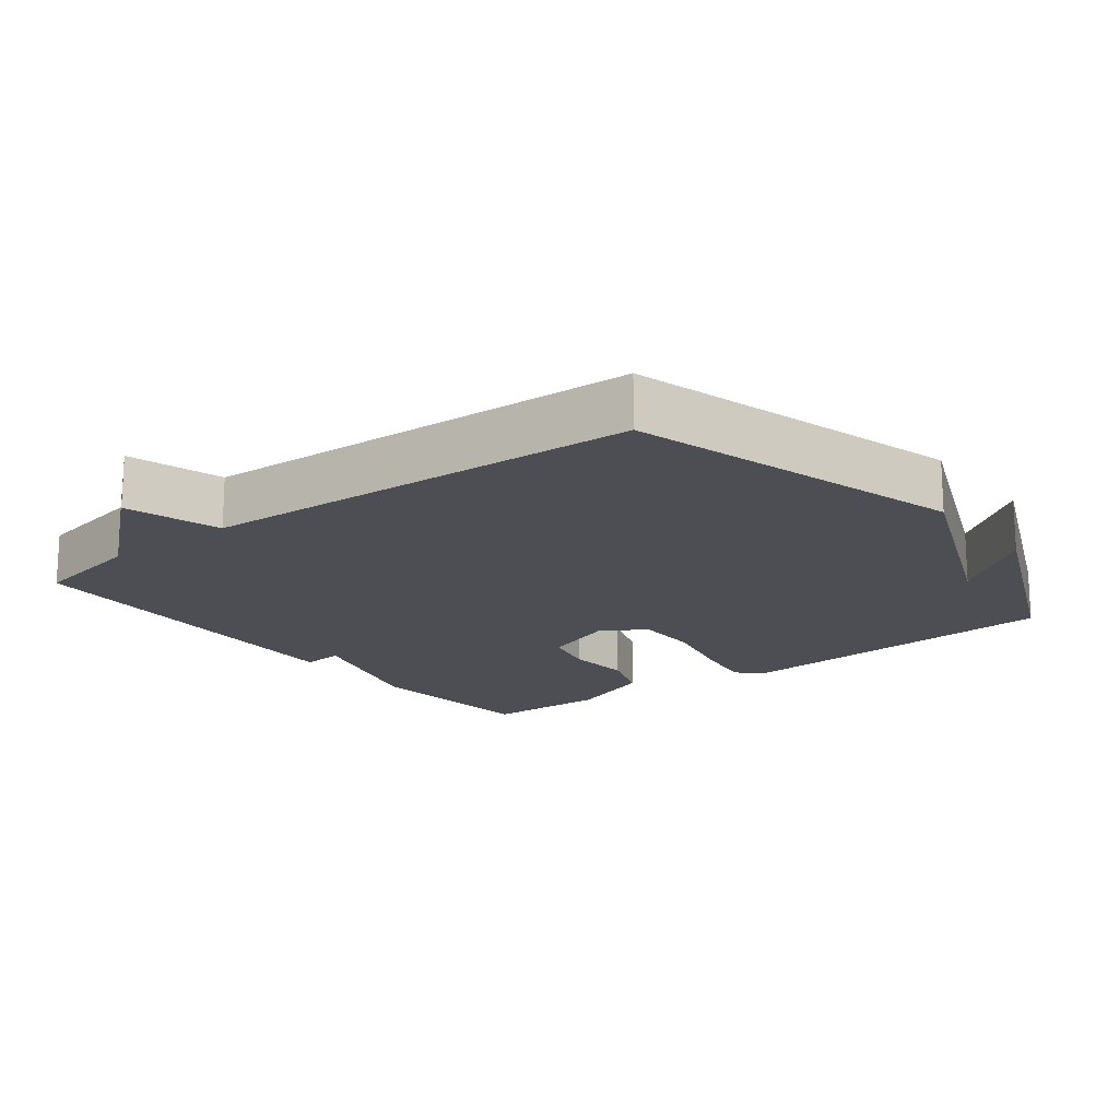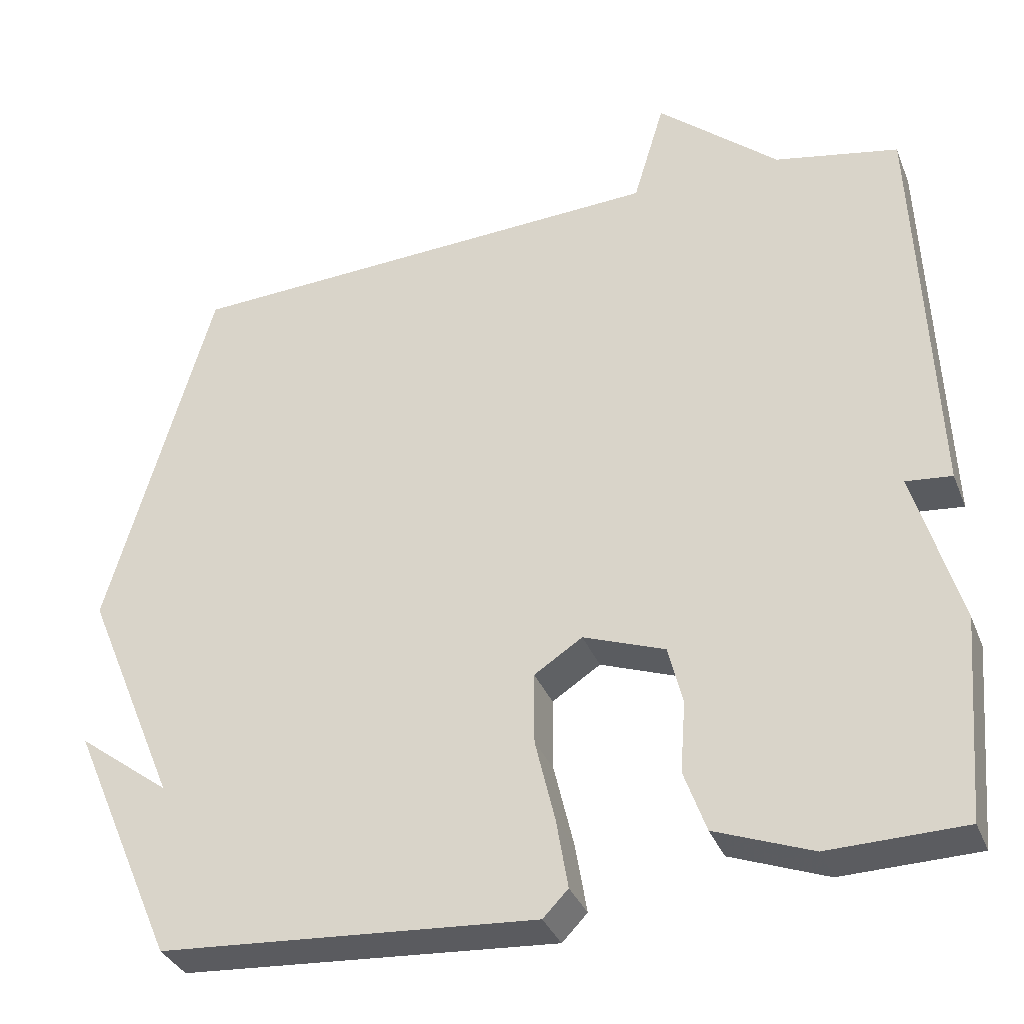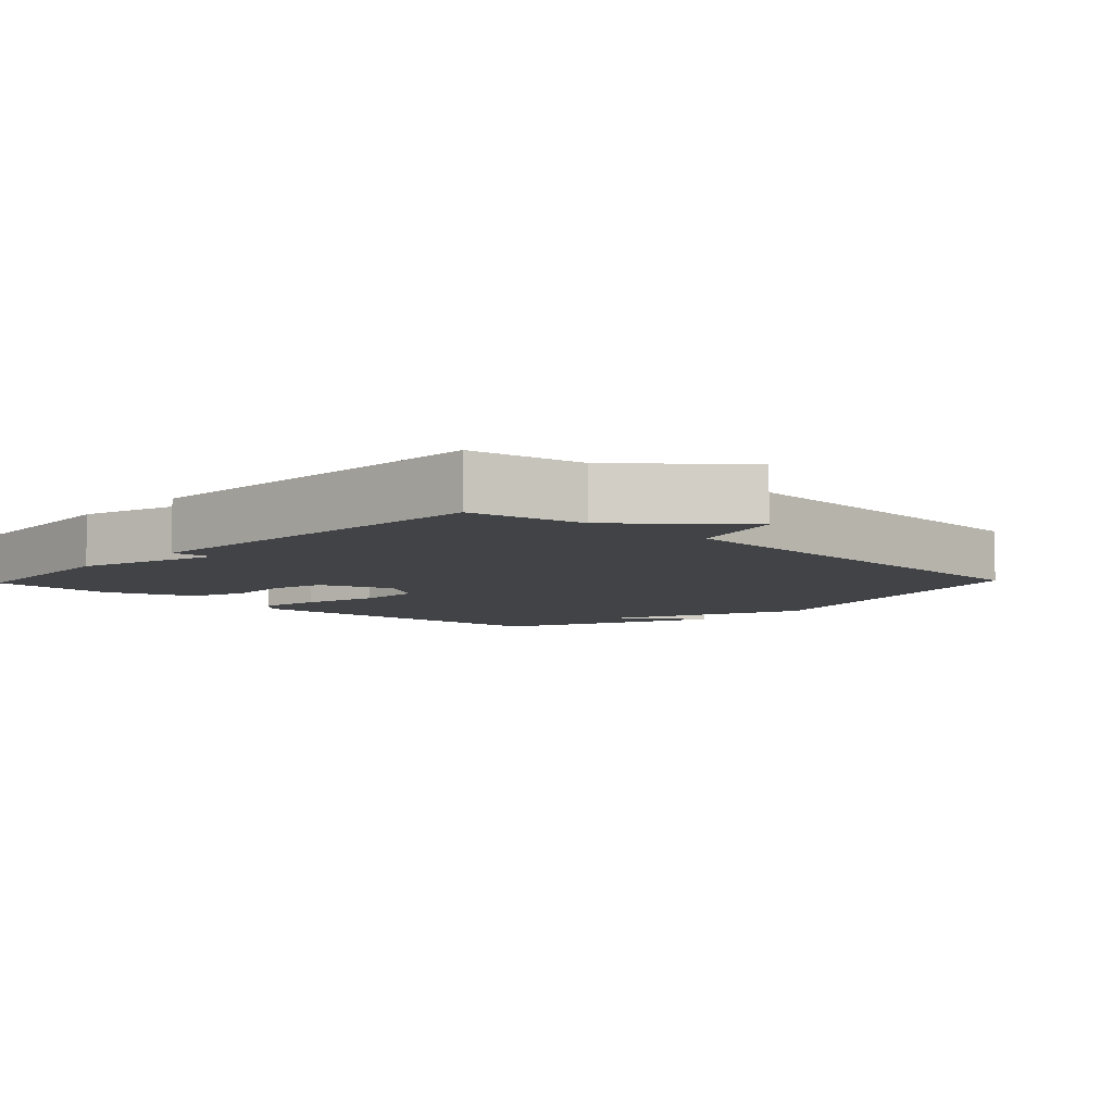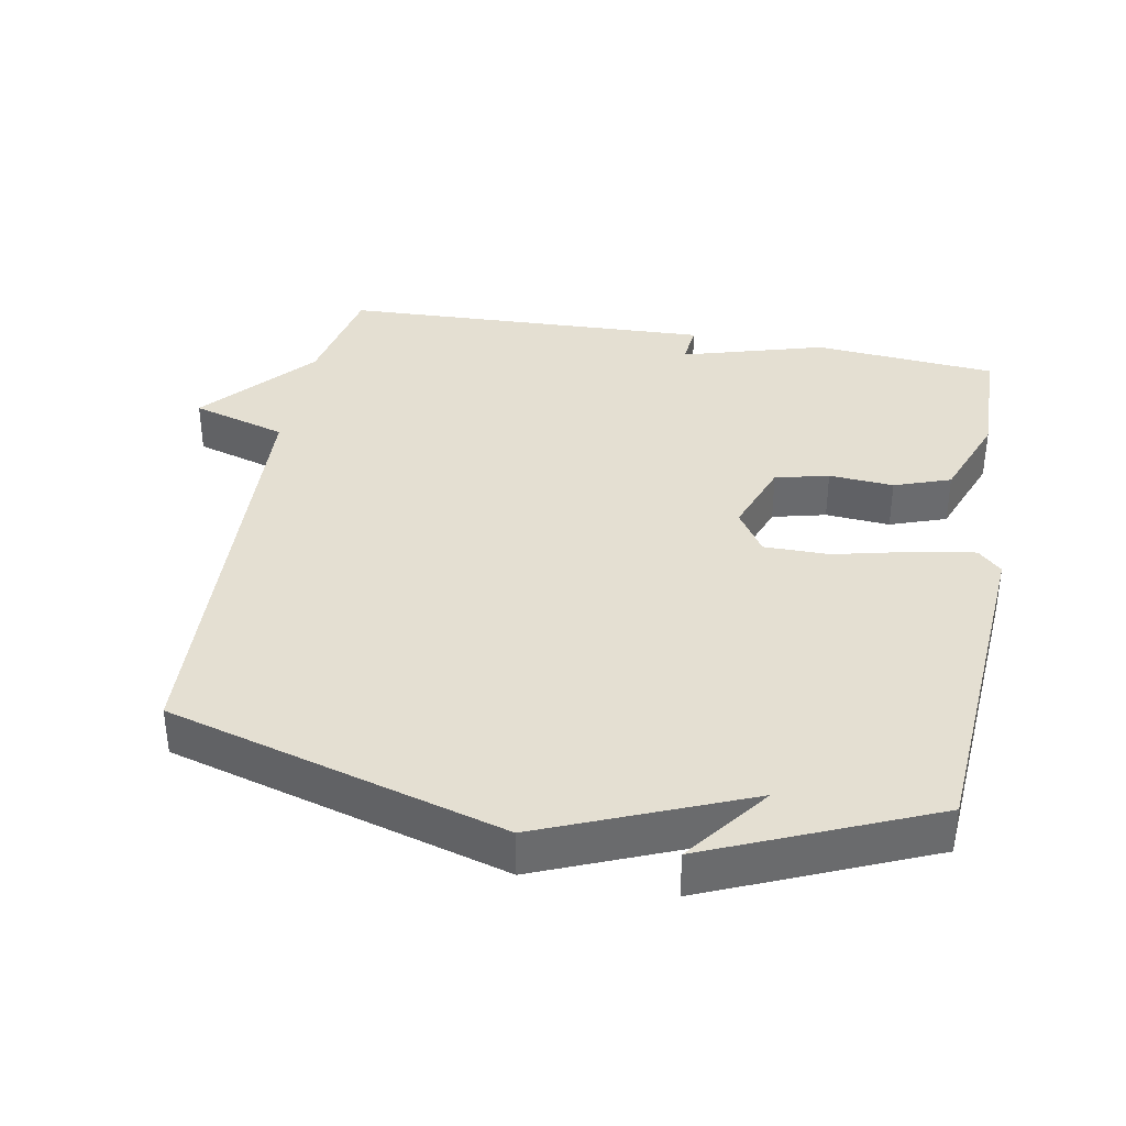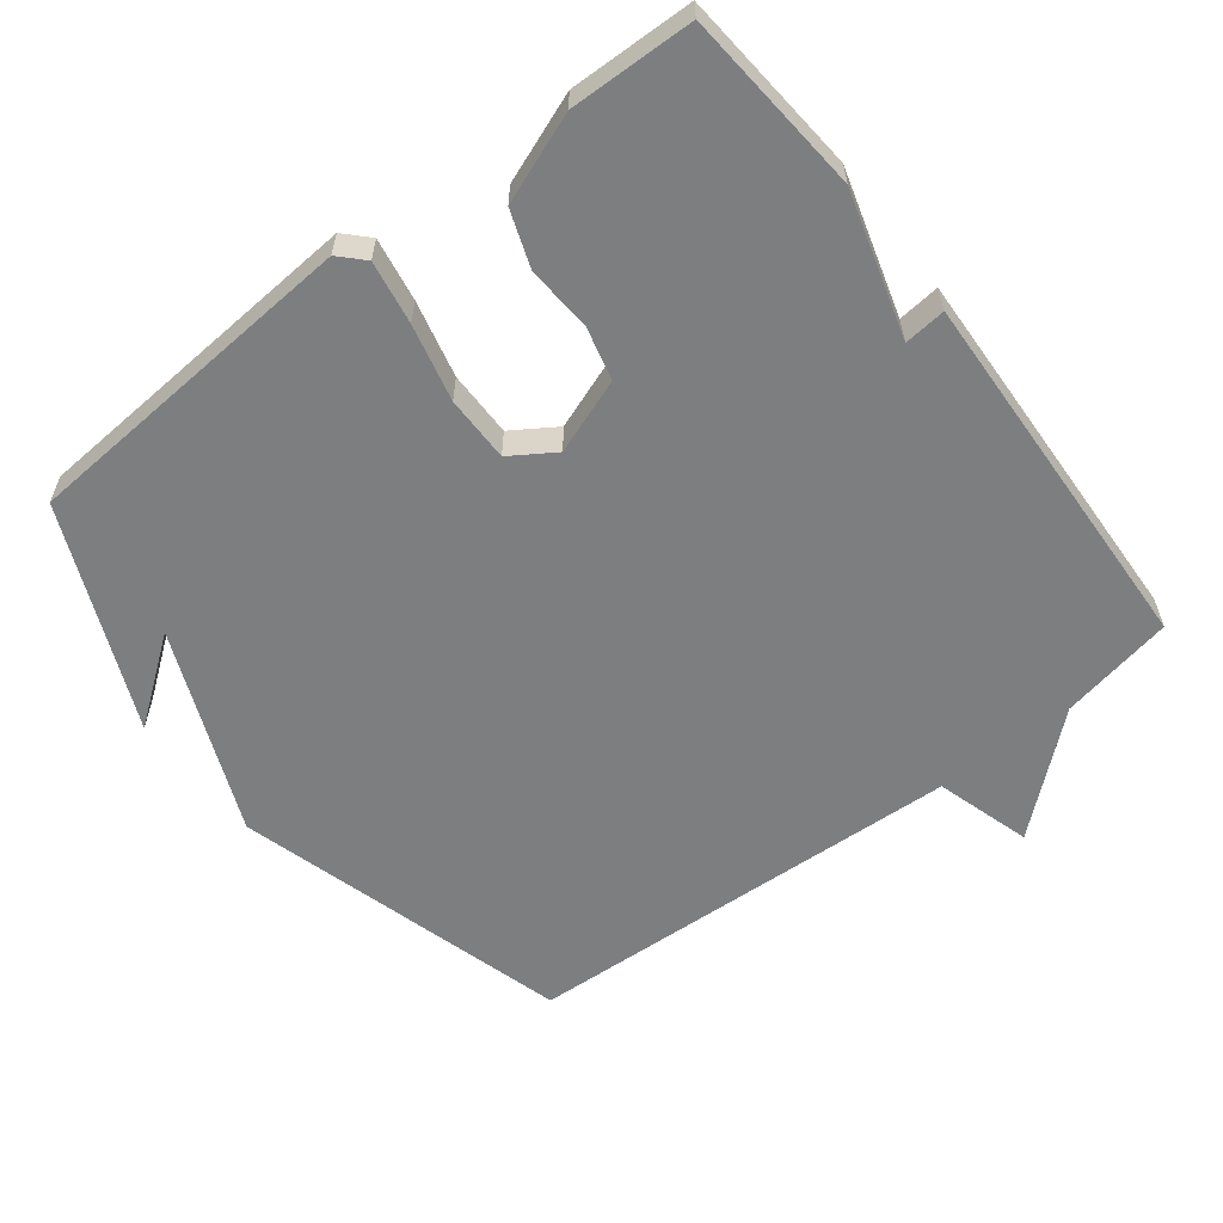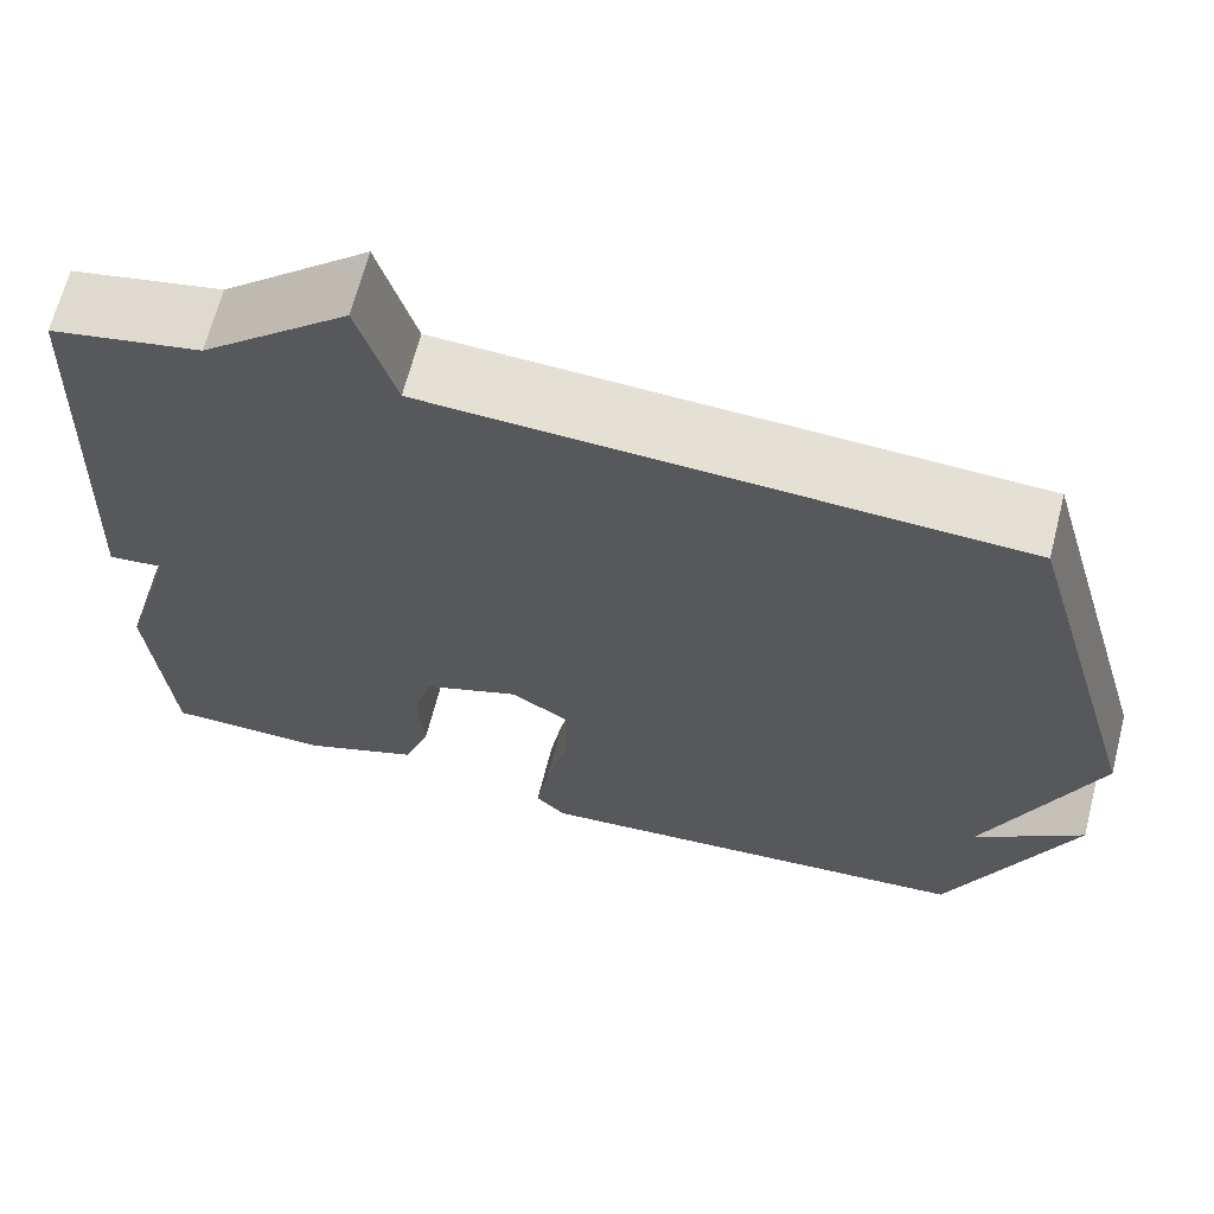
<metadata>
{"format":"obj","ext":"obj","renderer":"f3d","projection":"perspective","resolution":1024,"background":"white","views":[{"elev":-17.3,"azim":37.7,"up":"+Y"},{"elev":-34.2,"azim":-160.2,"up":"+Z"},{"elev":-6.9,"azim":-43.7,"up":"+Y"},{"elev":37.1,"azim":100.5,"up":"+Y"},{"elev":-59.3,"azim":-142.3,"up":"+Y"},{"elev":65.9,"azim":14.3,"up":"+Z"}]}
</metadata>
<code>
v 0.5 0.07 0.5
v 0.637 0.07 0.017
v 0.516 0.07 -0.274
v 0.637 0.07 -0.183
v 0.5 0.07 -0.5
v 0.008 0.07 -0.535
v -0.025 0.07 -0.501
v -0.01 0.07 -0.411
v 0.016 0.07 -0.301
v 0.016 0.07 -0.207
v -0.047 0.07 -0.166
v -0.154 0.07 -0.205
v -0.173 0.07 -0.282
v -0.166 0.07 -0.375
v -0.195 0.07 -0.456
v -0.322 0.07 -0.504
v -0.5 0.07 -0.5
v -0.522 0.07 -0.236
v -0.462 0.07 -0.03
v -0.522 0.07 -0.036
v -0.5 0.07 0.5
v -0.337 0.07 0.532
v -0.178 0.07 0.669
v -0.137 0.07 0.532
v 0.5 0 0.5
v 0.637 0 0.017
v 0.516 0 -0.274
v 0.637 0 -0.183
v 0.5 0 -0.5
v 0.008 0 -0.535
v -0.025 0 -0.501
v -0.01 0 -0.411
v 0.016 0 -0.301
v 0.016 0 -0.207
v -0.047 0 -0.166
v -0.154 0 -0.205
v -0.173 0 -0.282
v -0.166 0 -0.375
v -0.195 0 -0.456
v -0.322 0 -0.504
v -0.5 0 -0.5
v -0.522 0 -0.236
v -0.462 0 -0.03
v -0.522 0 -0.036
v -0.5 0 0.5
v -0.337 0 0.532
v -0.178 0 0.669
v -0.137 0 0.532
f 22 23 24
f 22 24 1
f 21 22 1
f 20 21 1
f 19 20 1
f 17 18 19
f 16 17 19
f 15 16 19
f 14 15 19
f 13 14 19
f 12 13 19
f 11 12 19 1
f 1 2 3
f 11 1 3
f 10 11 3
f 9 10 3
f 8 9 3
f 7 8 3
f 6 7 3
f 5 6 3
f 3 4 5
f 48 47 46
f 25 48 46
f 25 46 45
f 25 45 44
f 25 44 43
f 43 42 41
f 43 41 40
f 43 40 39
f 43 39 38
f 43 38 37
f 43 37 36
f 25 43 36 35
f 27 26 25
f 27 25 35
f 27 35 34
f 27 34 33
f 27 33 32
f 27 32 31
f 27 31 30
f 27 30 29
f 29 28 27
f 1 25 26 2
f 2 26 27 3
f 3 27 28 4
f 4 28 29 5
f 5 29 30 6
f 6 30 31 7
f 7 31 32 8
f 8 32 33 9
f 9 33 34 10
f 10 34 35 11
f 11 35 36 12
f 12 36 37 13
f 13 37 38 14
f 14 38 39 15
f 15 39 40 16
f 16 40 41 17
f 17 41 42 18
f 18 42 43 19
f 19 43 44 20
f 20 44 45 21
f 21 45 46 22
f 22 46 47 23
f 23 47 48 24
f 24 48 25 1

</code>
